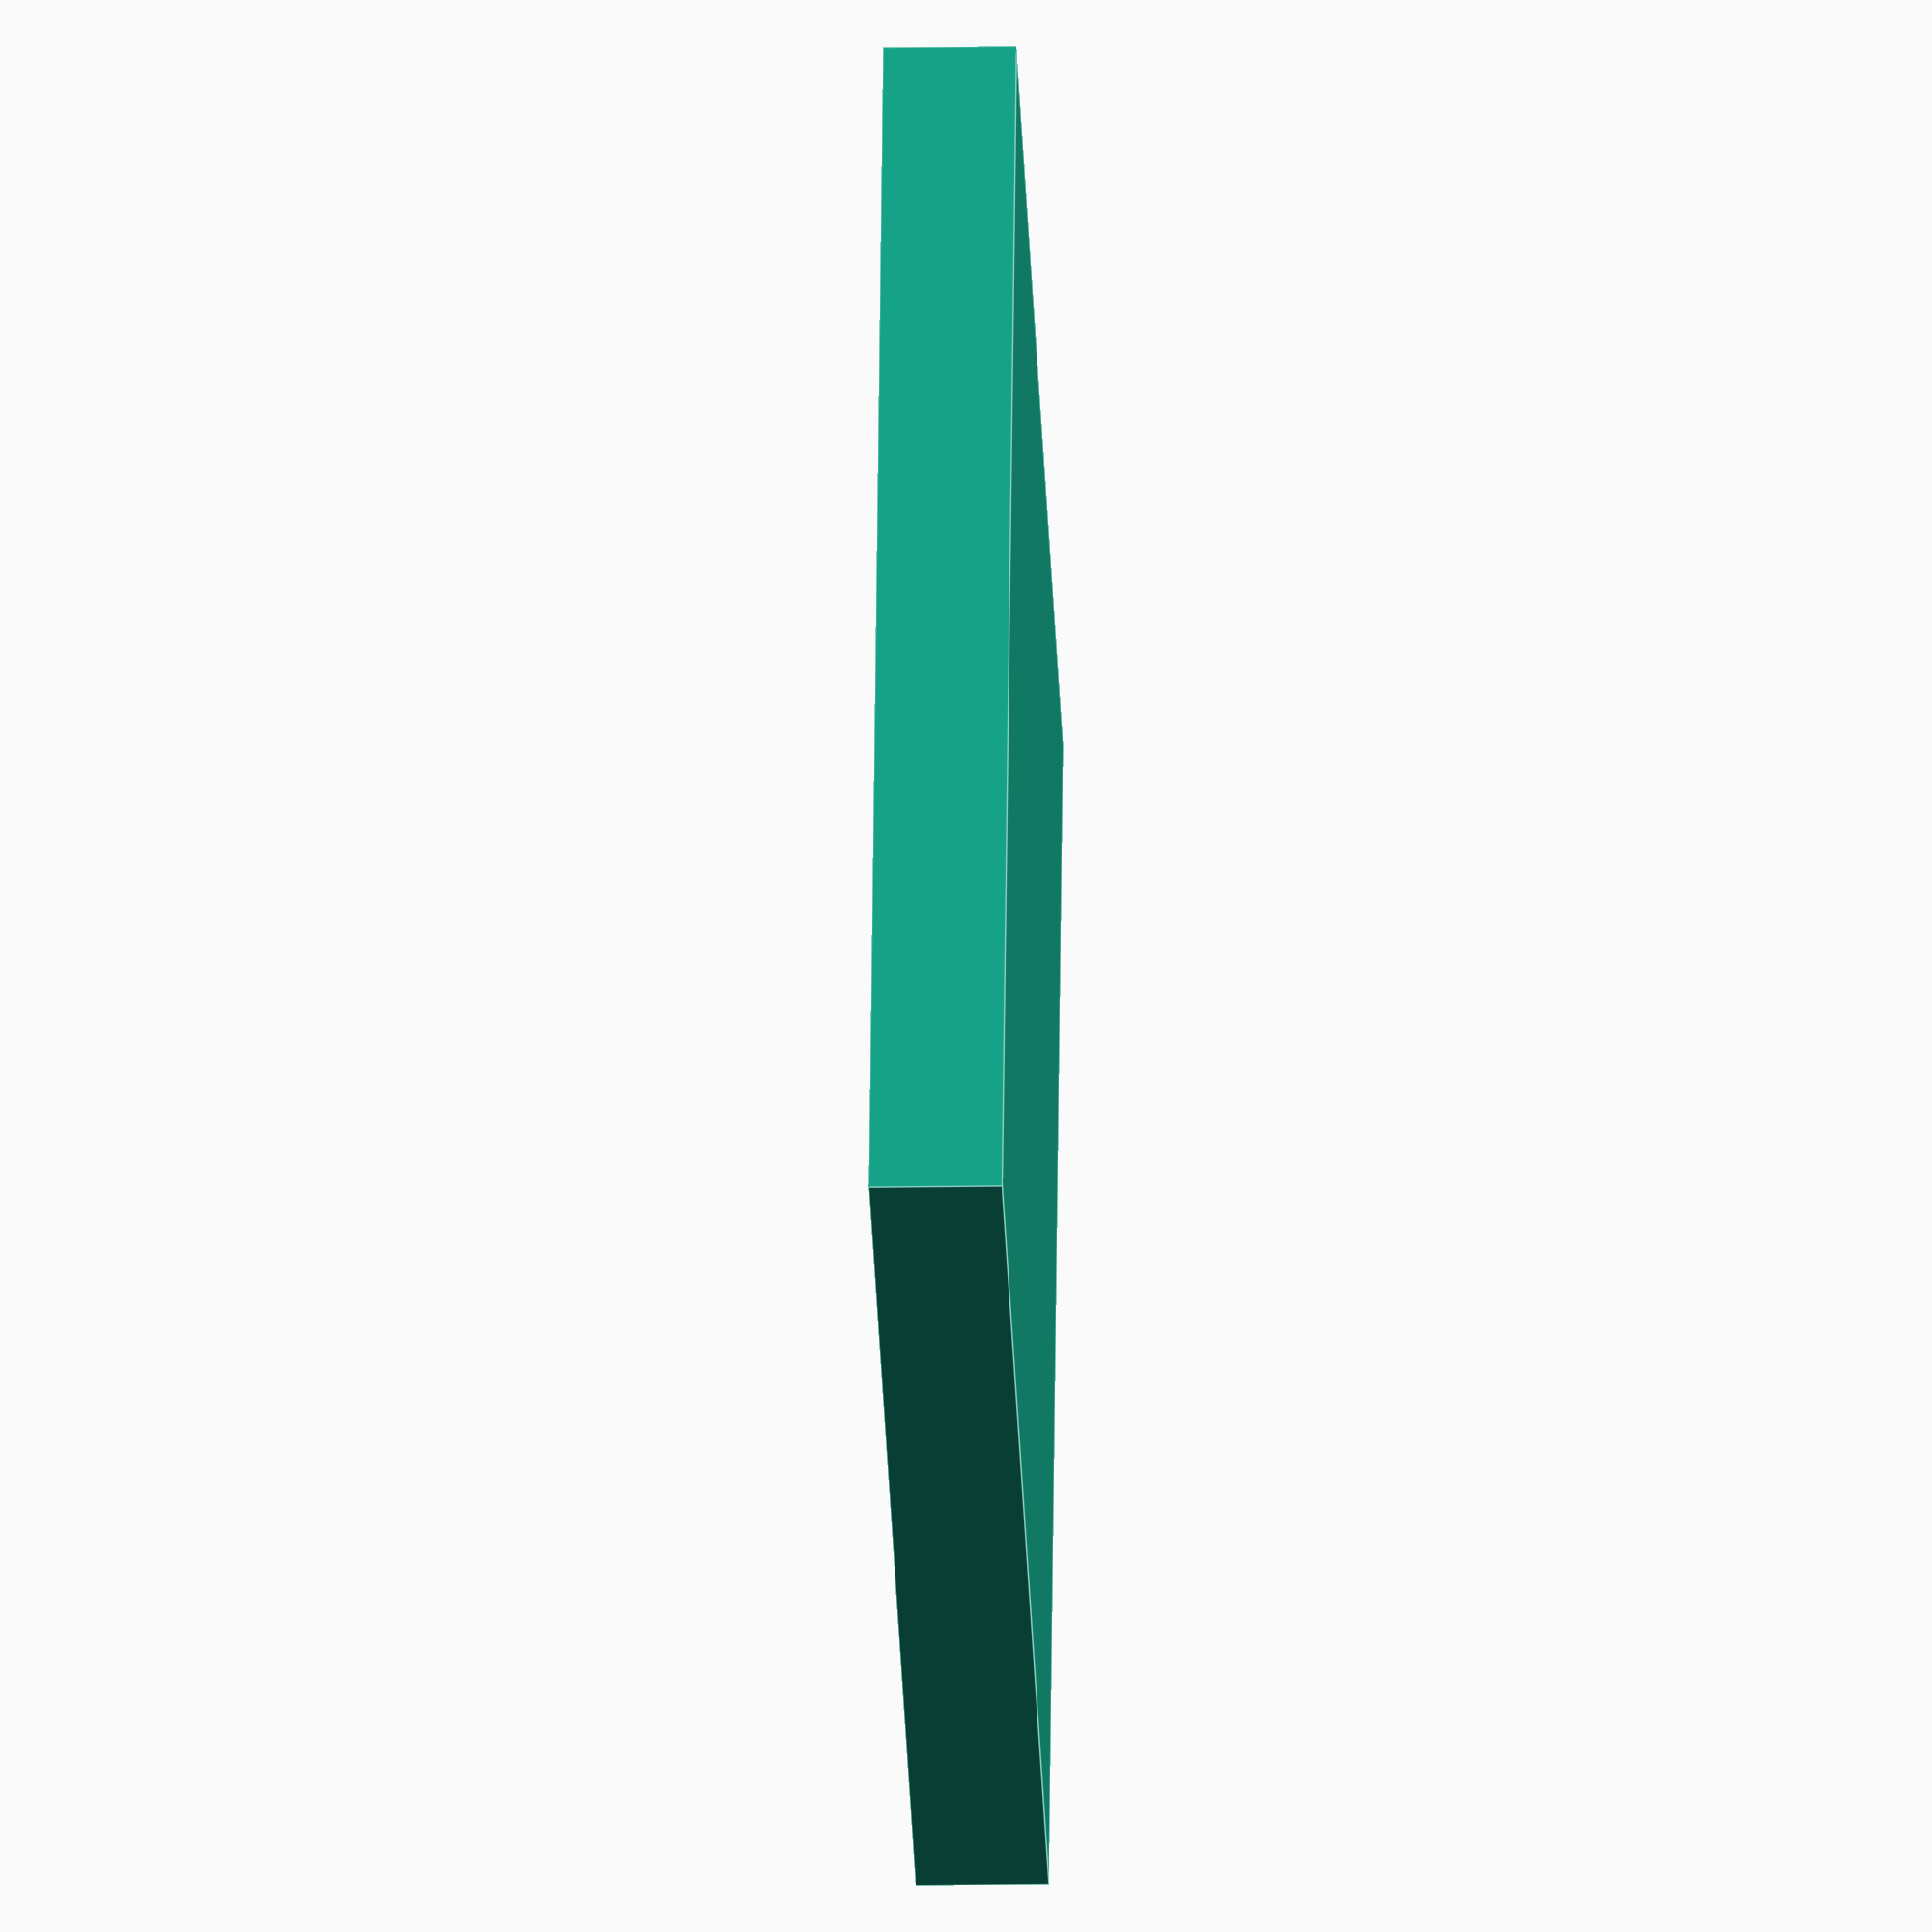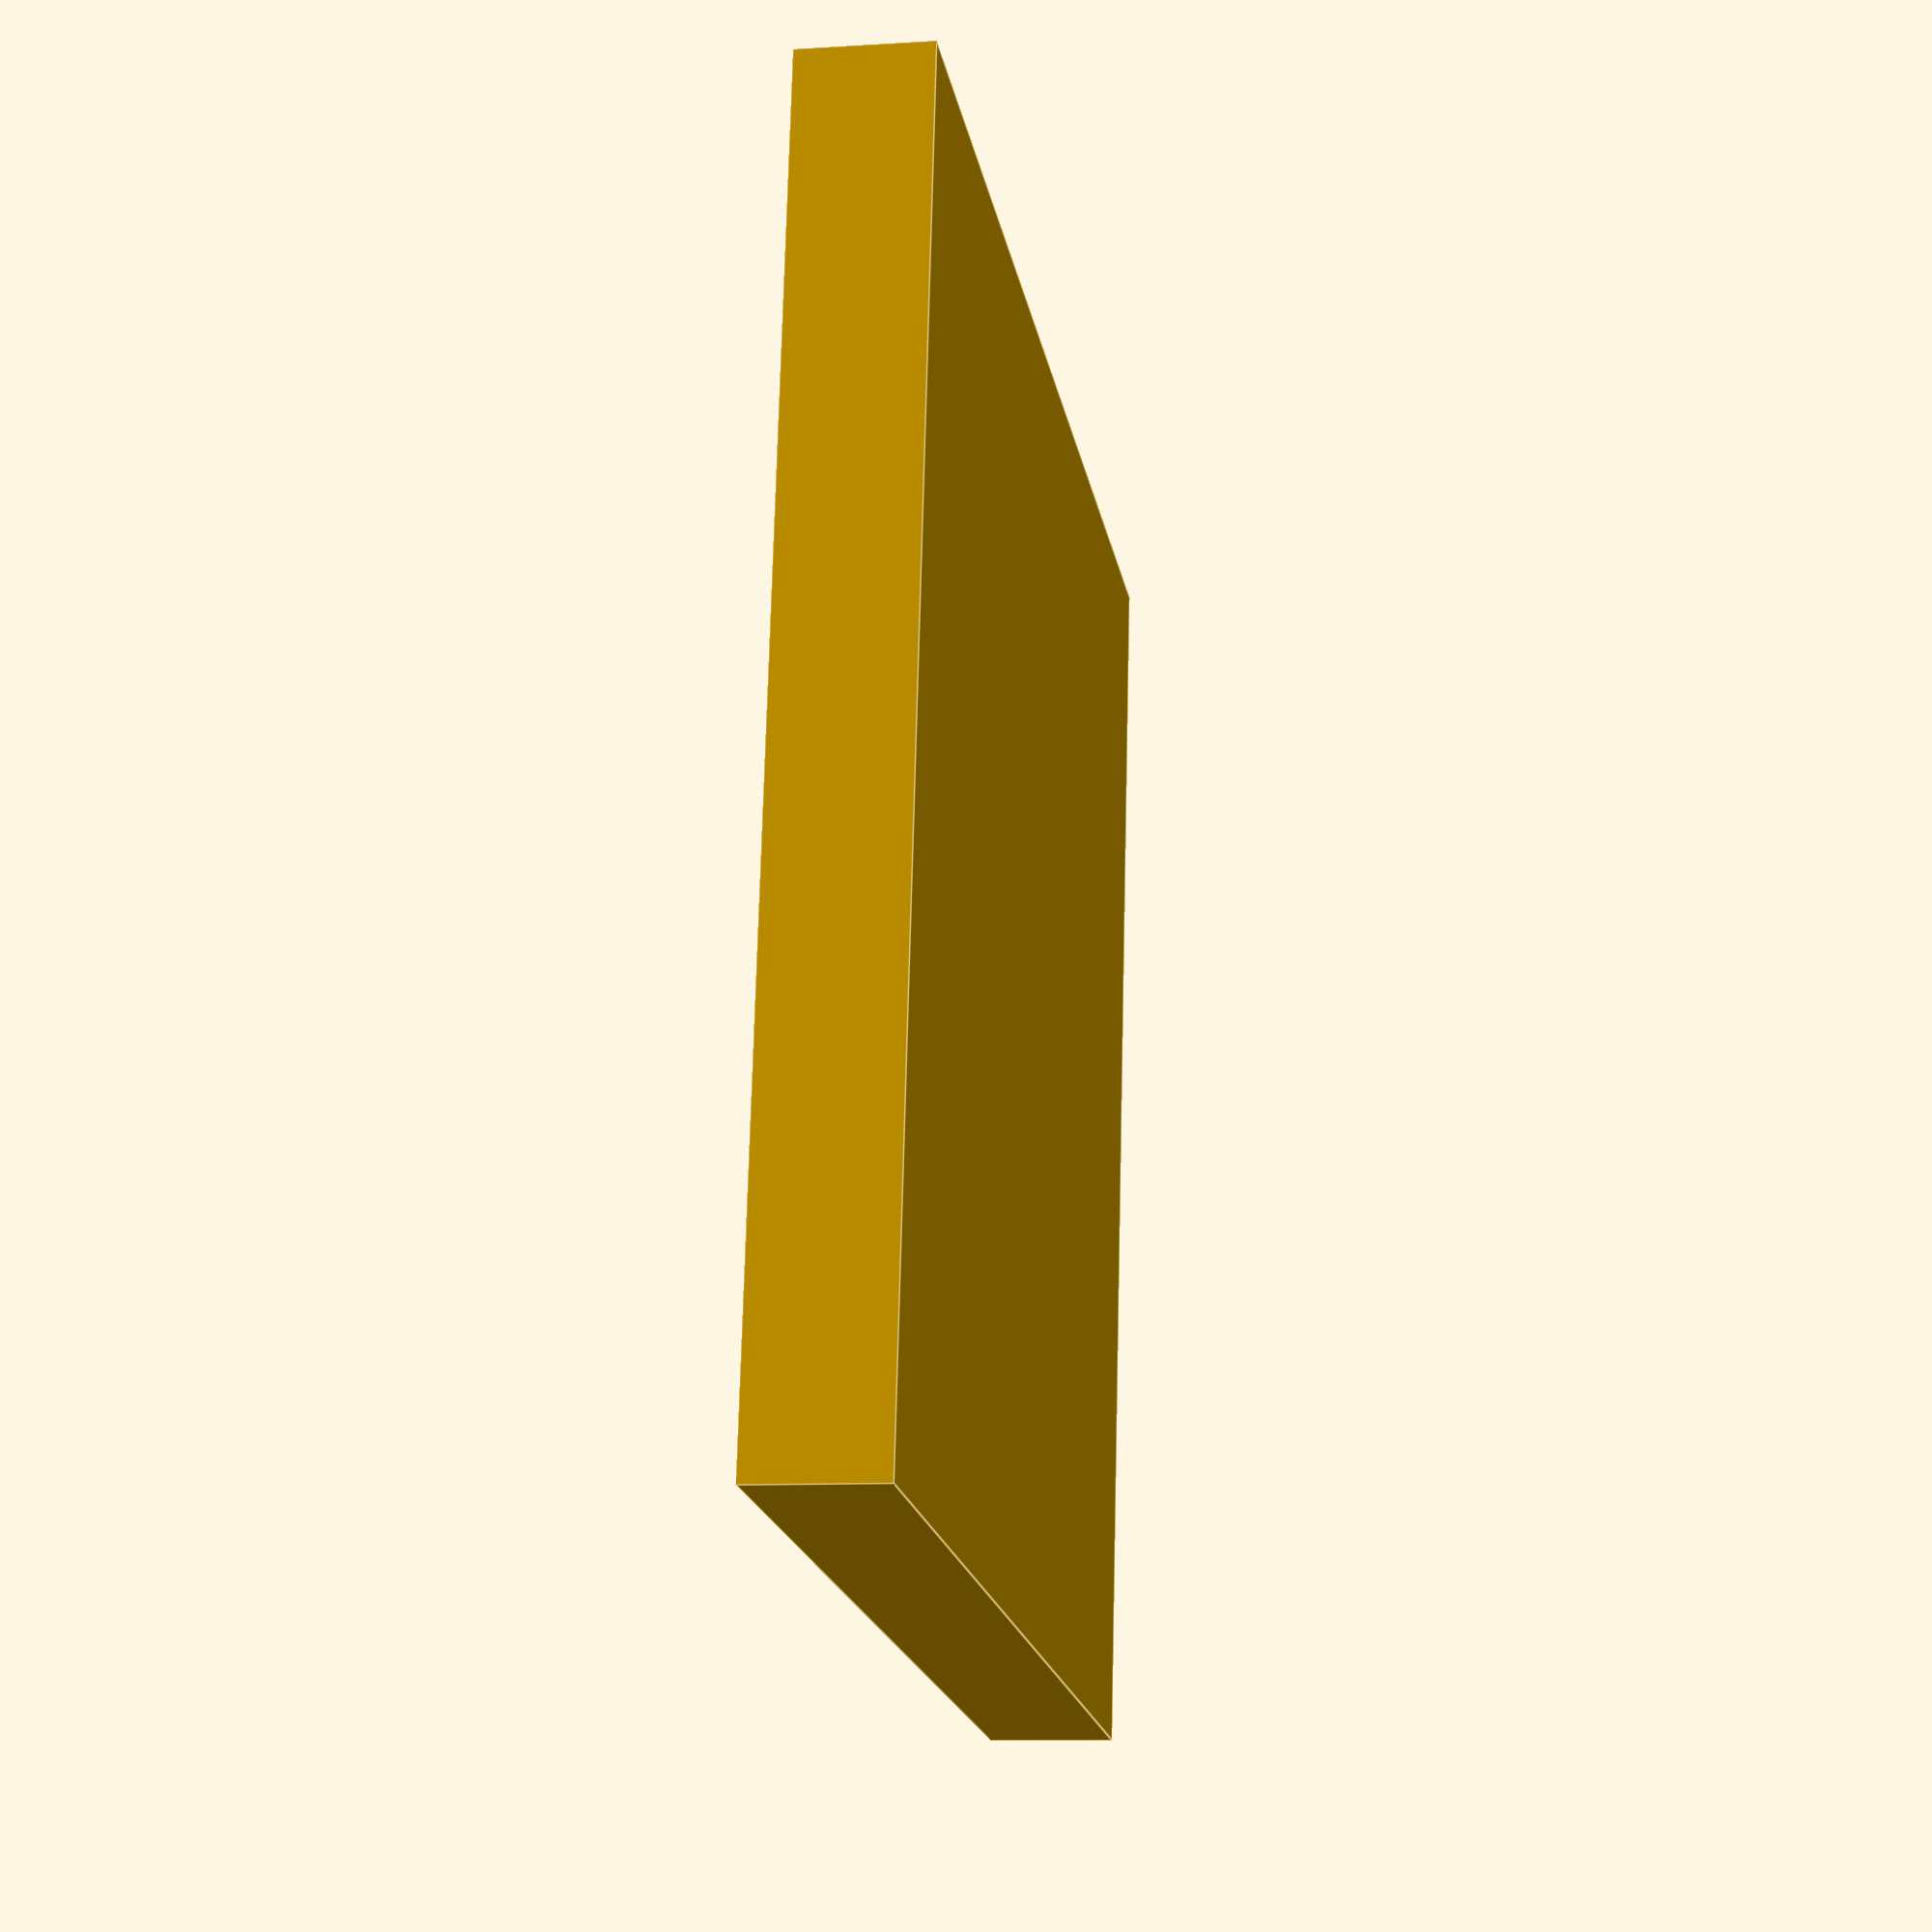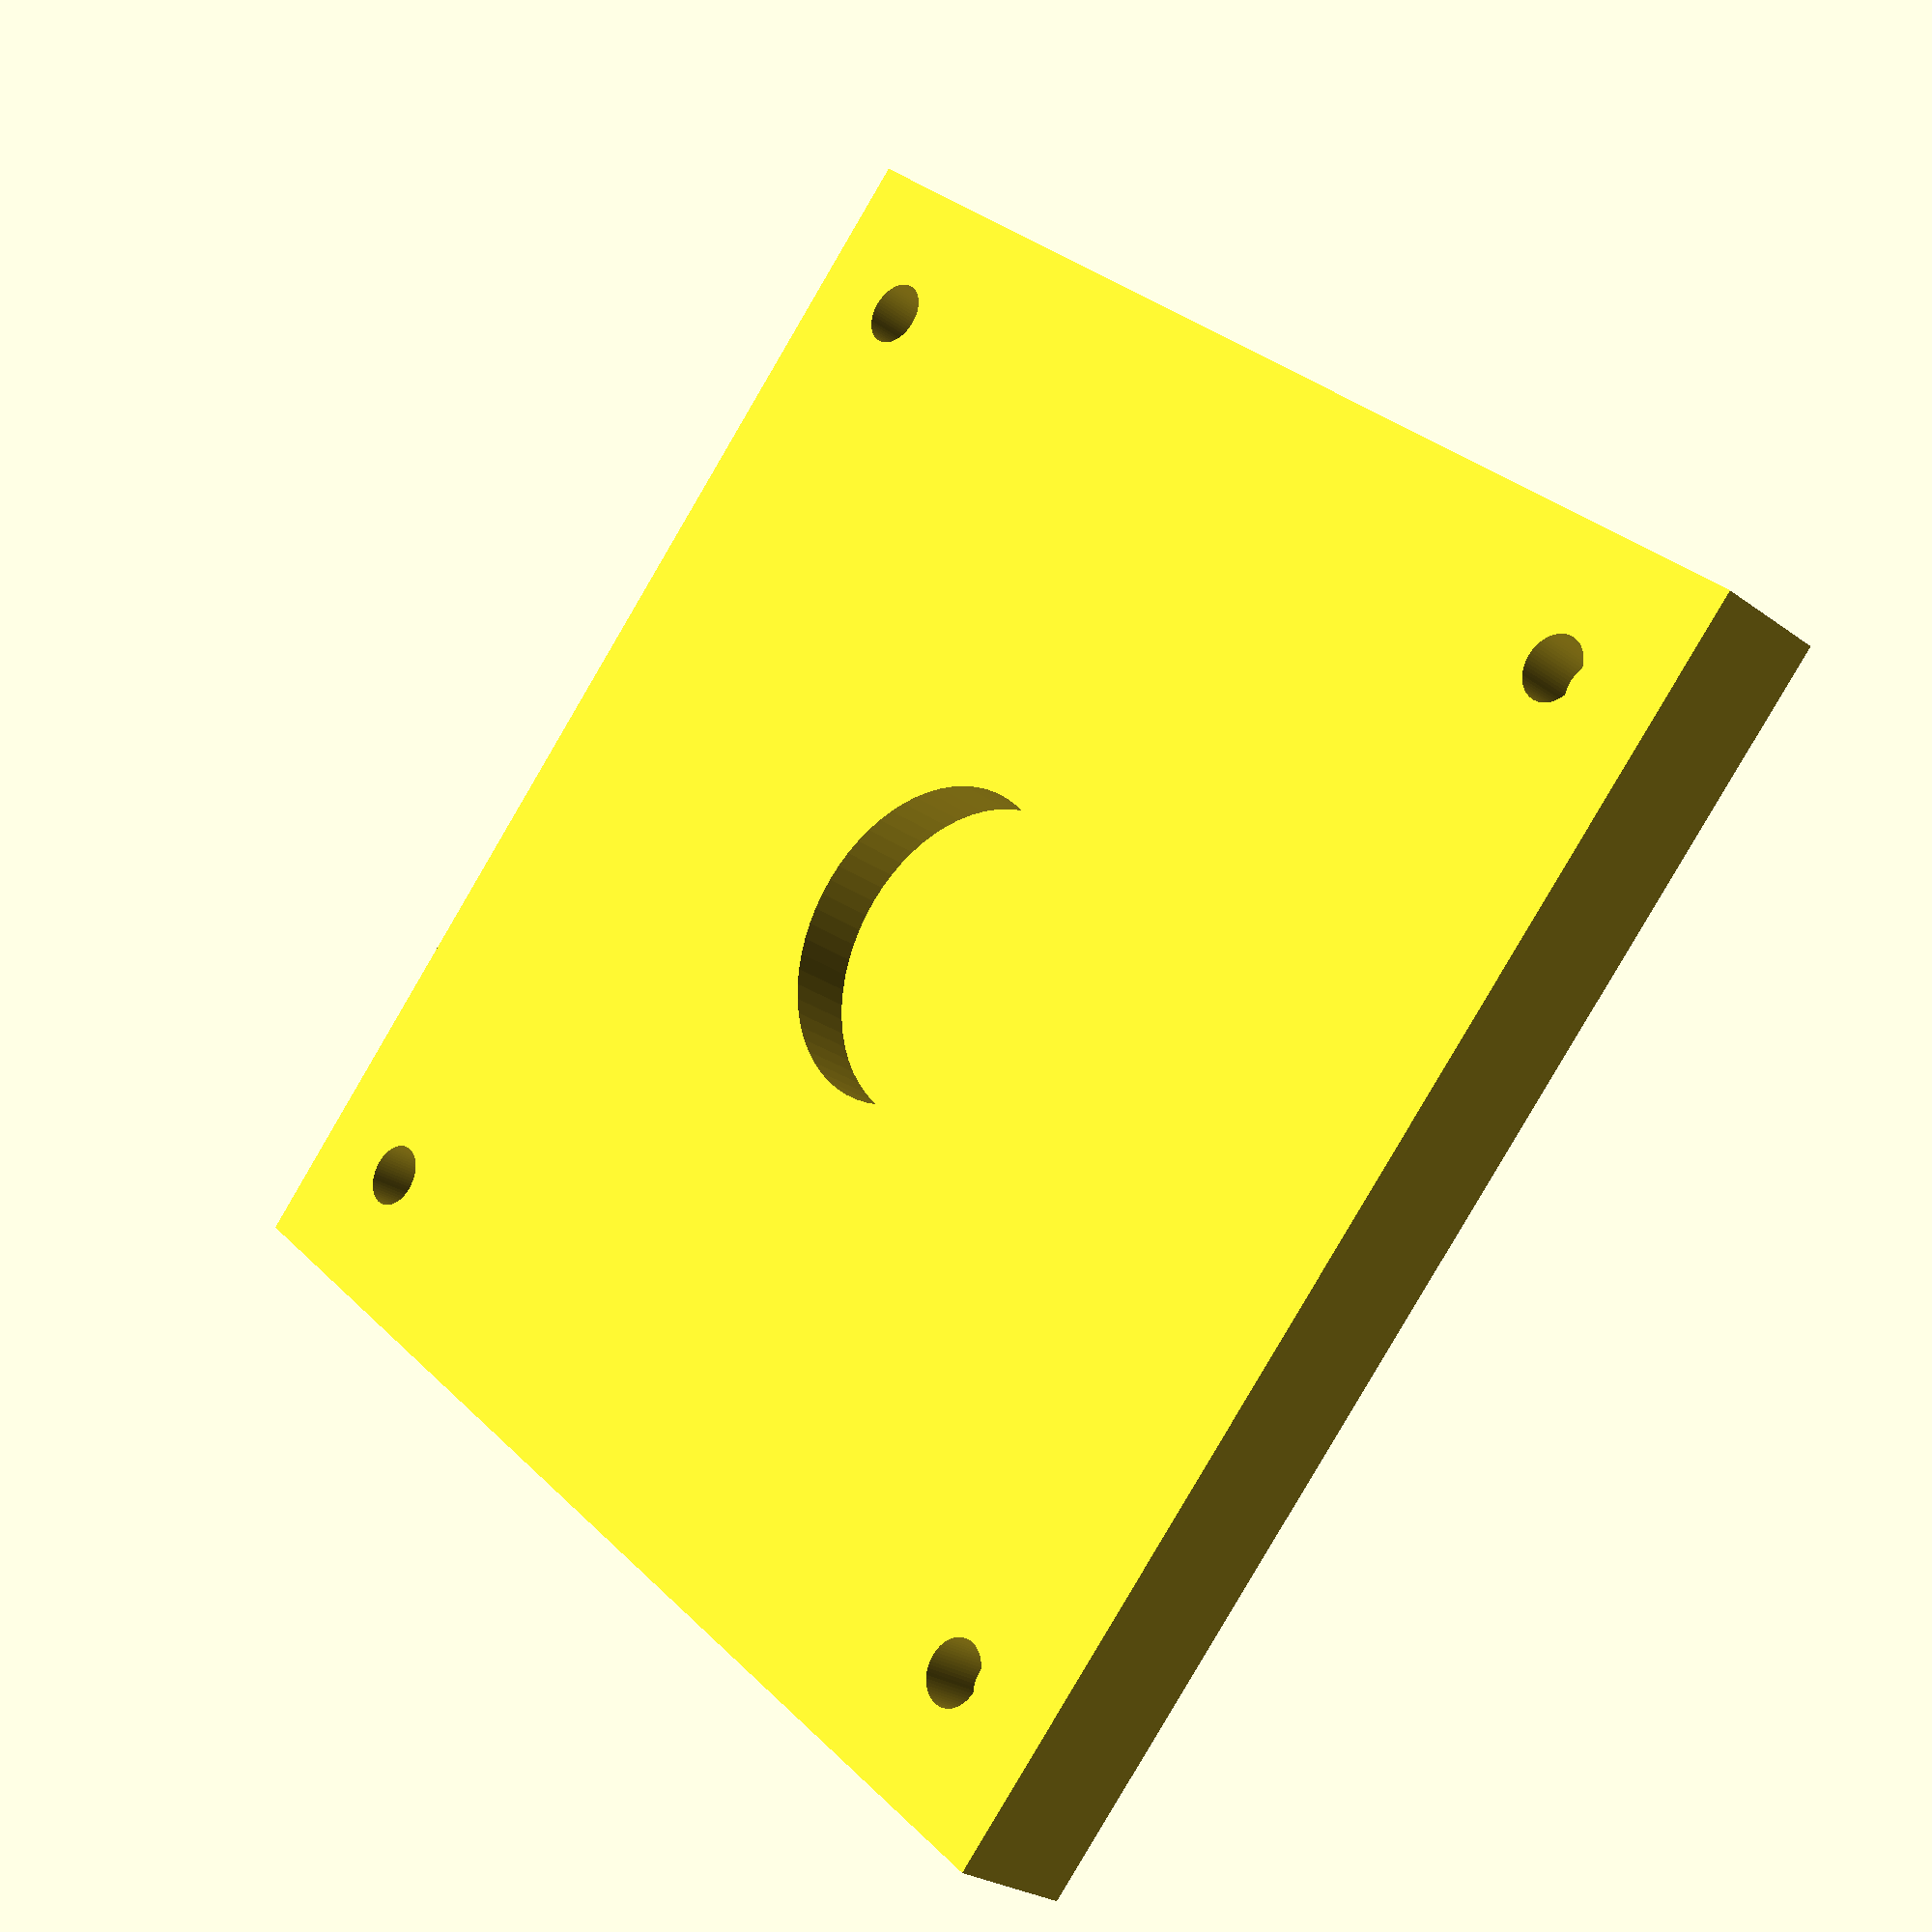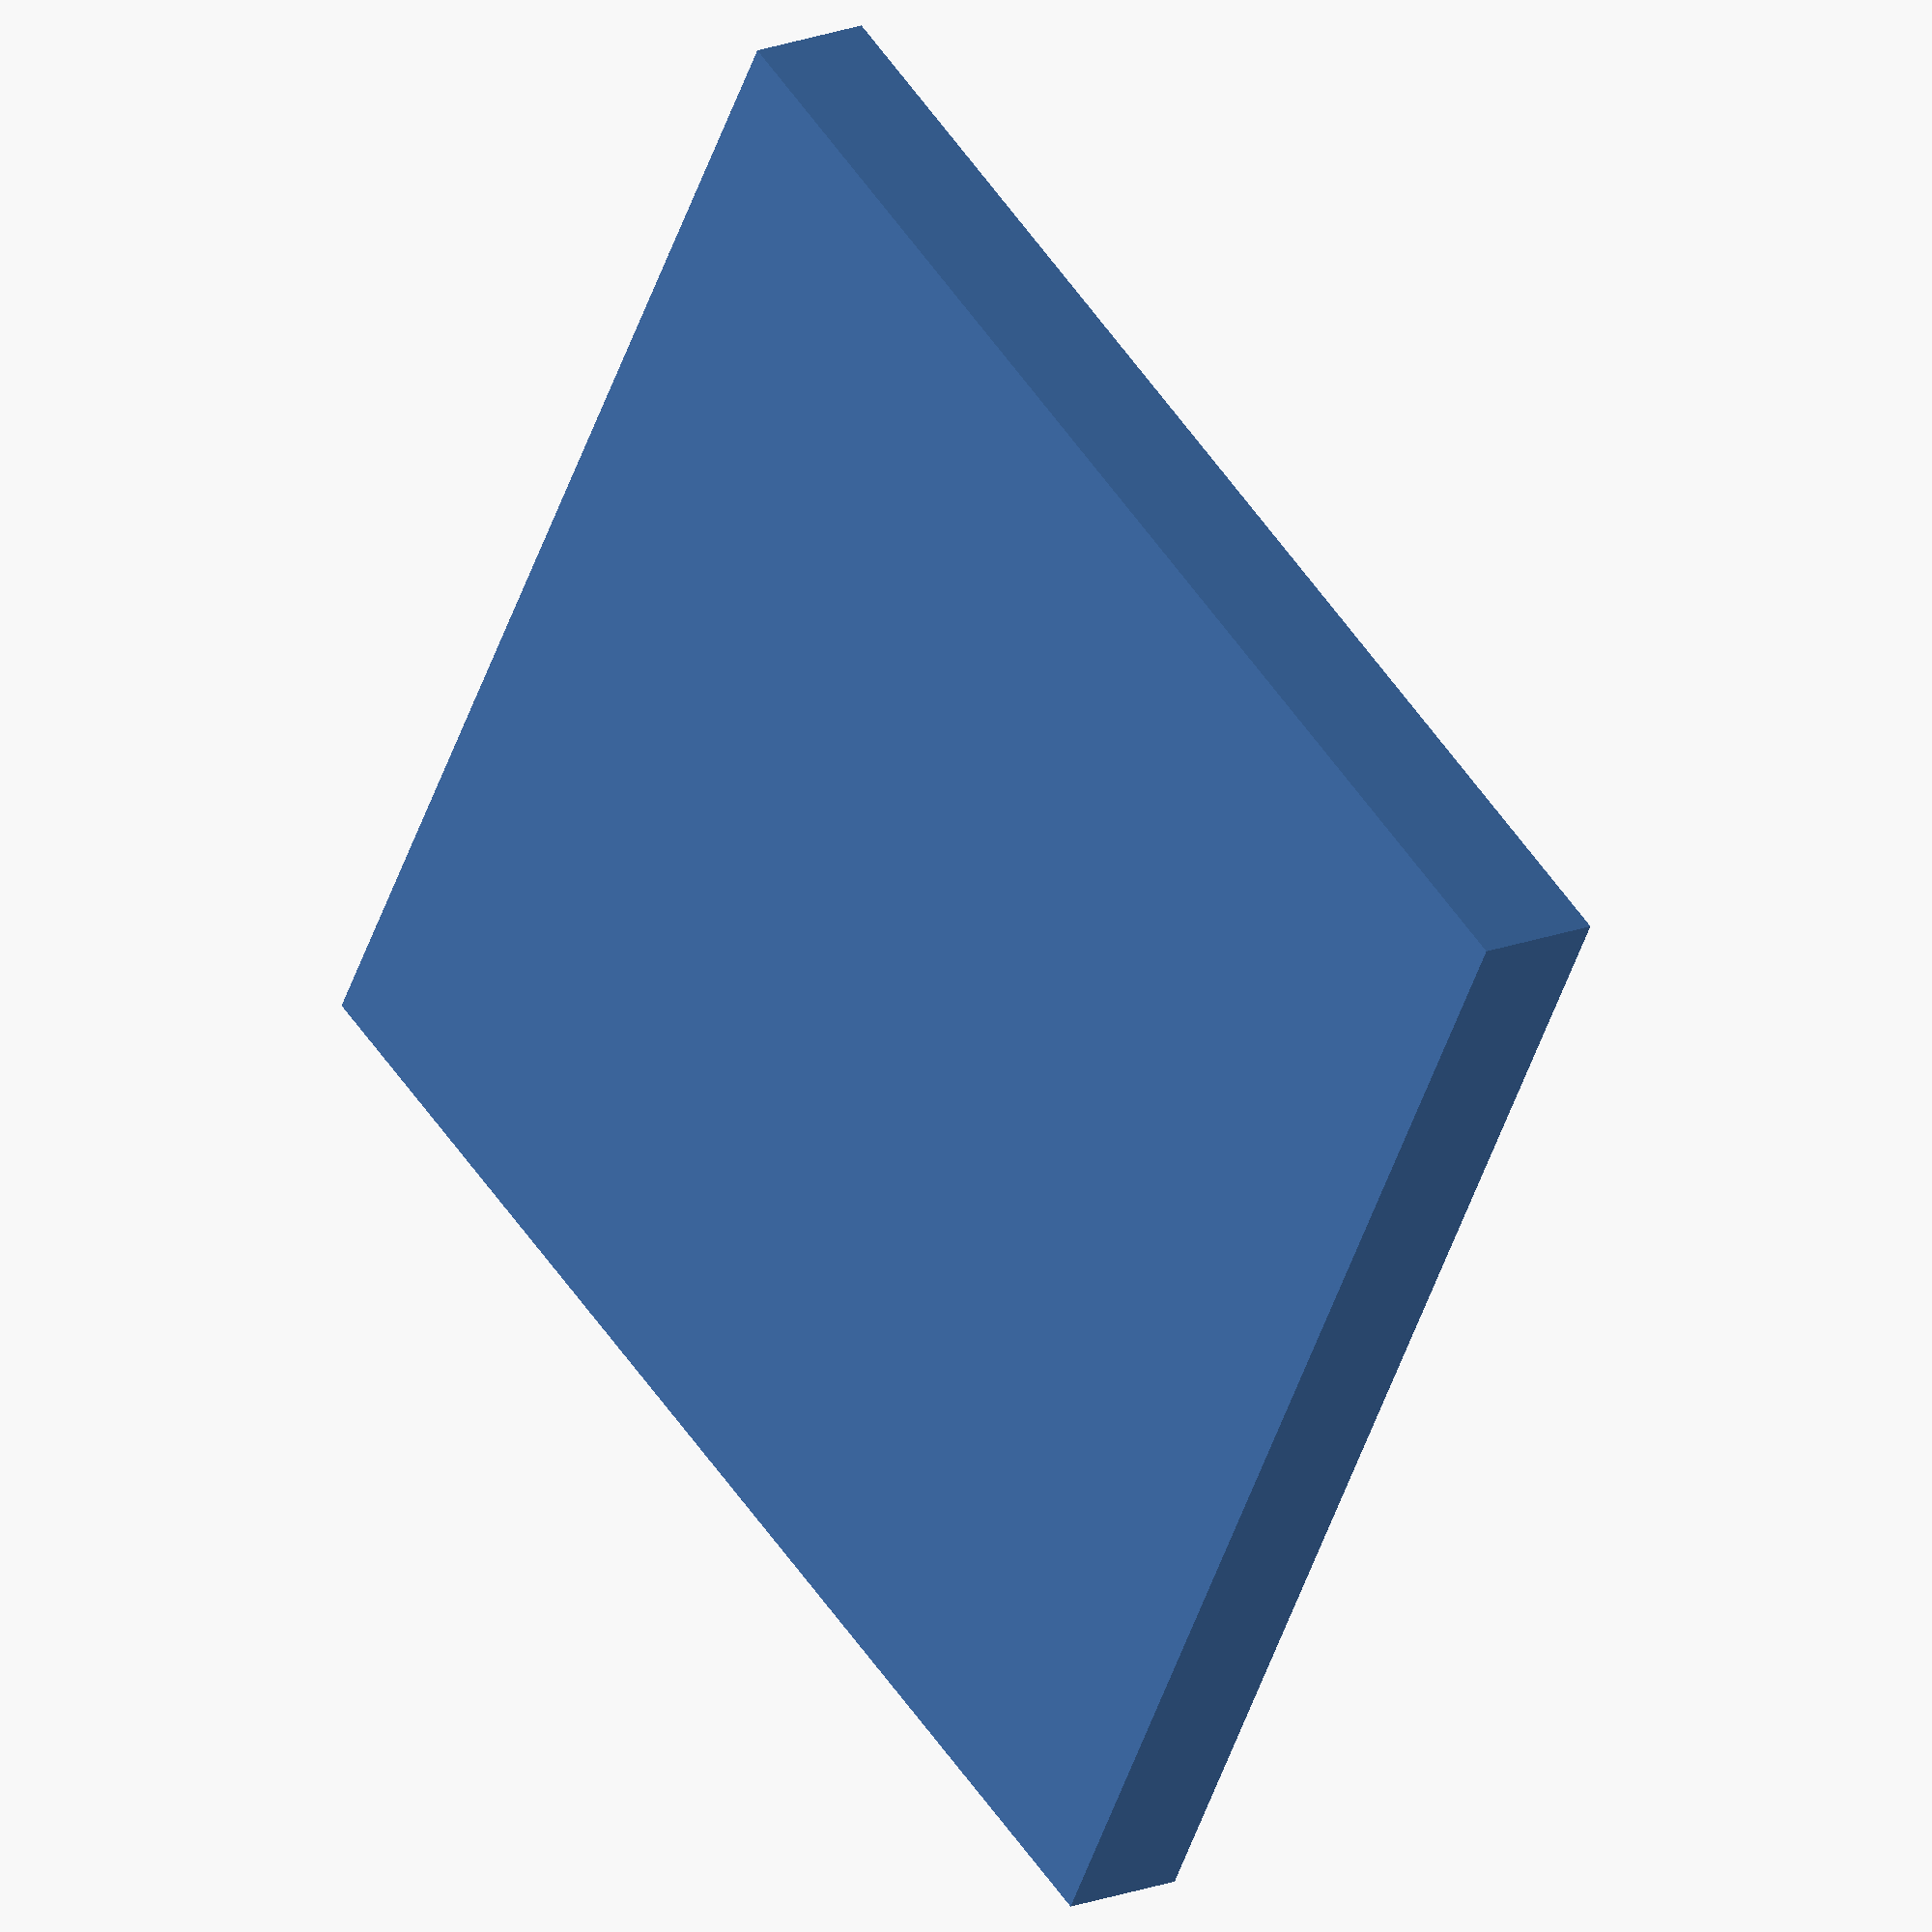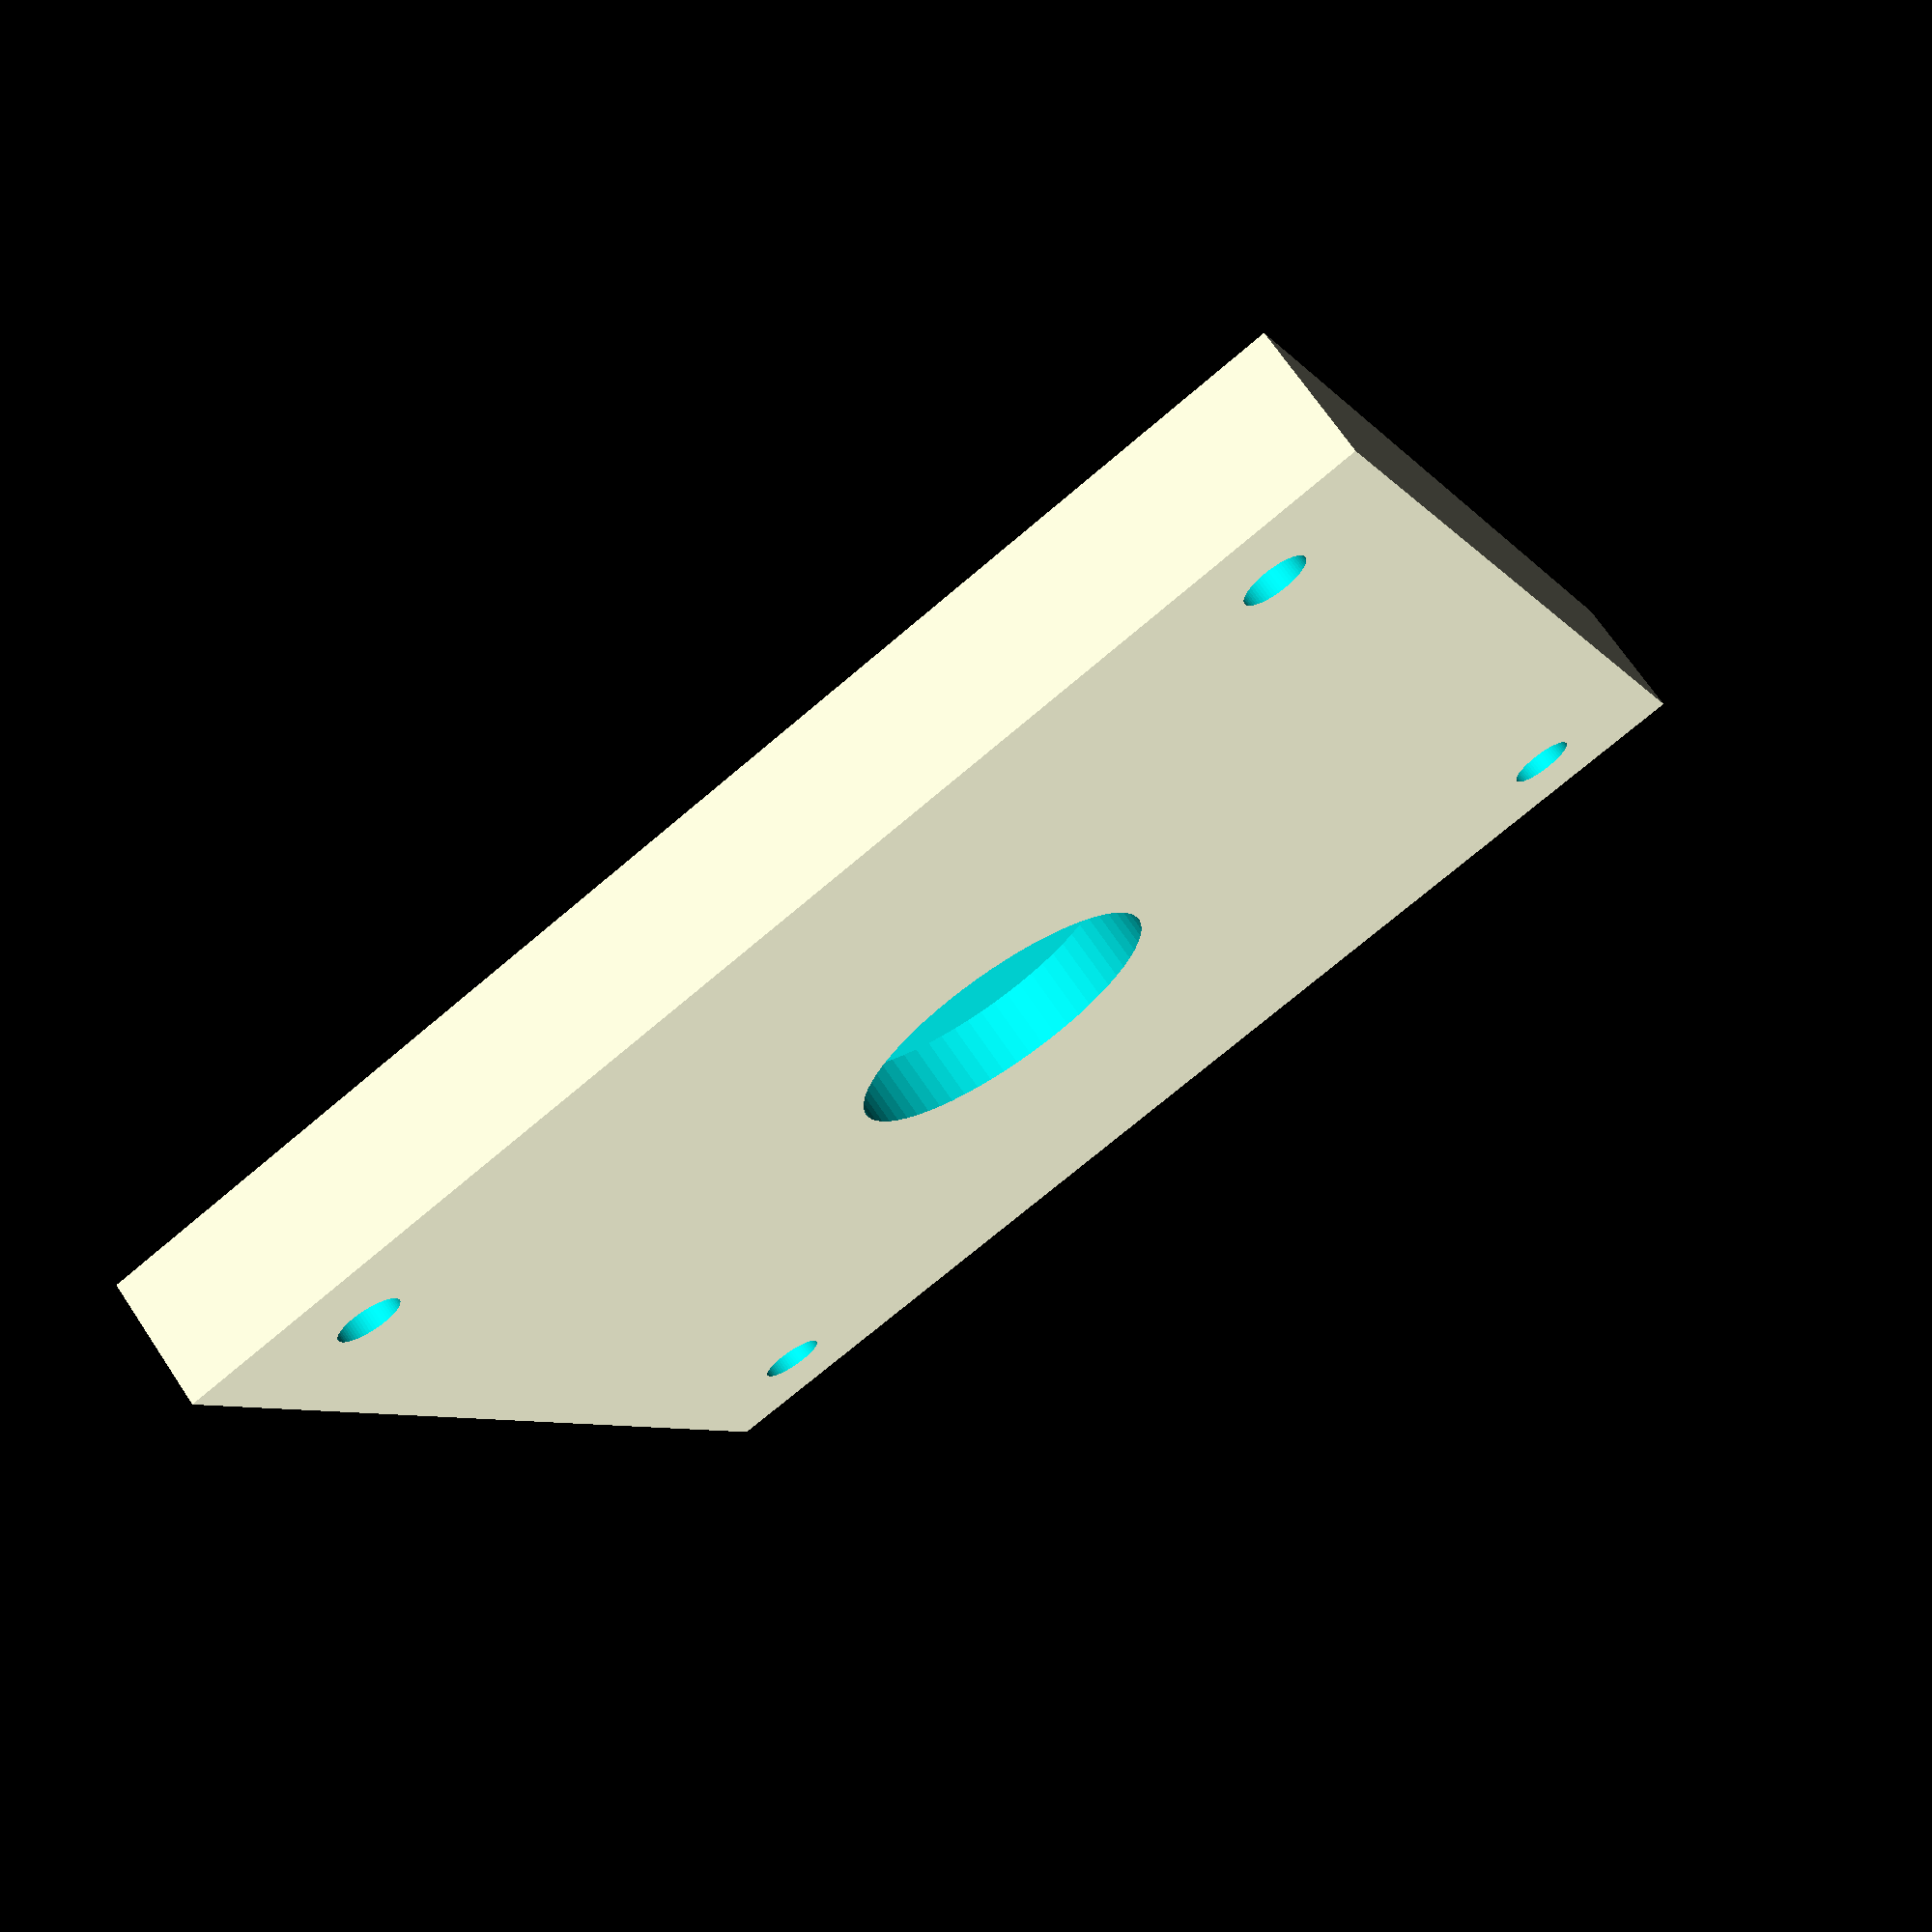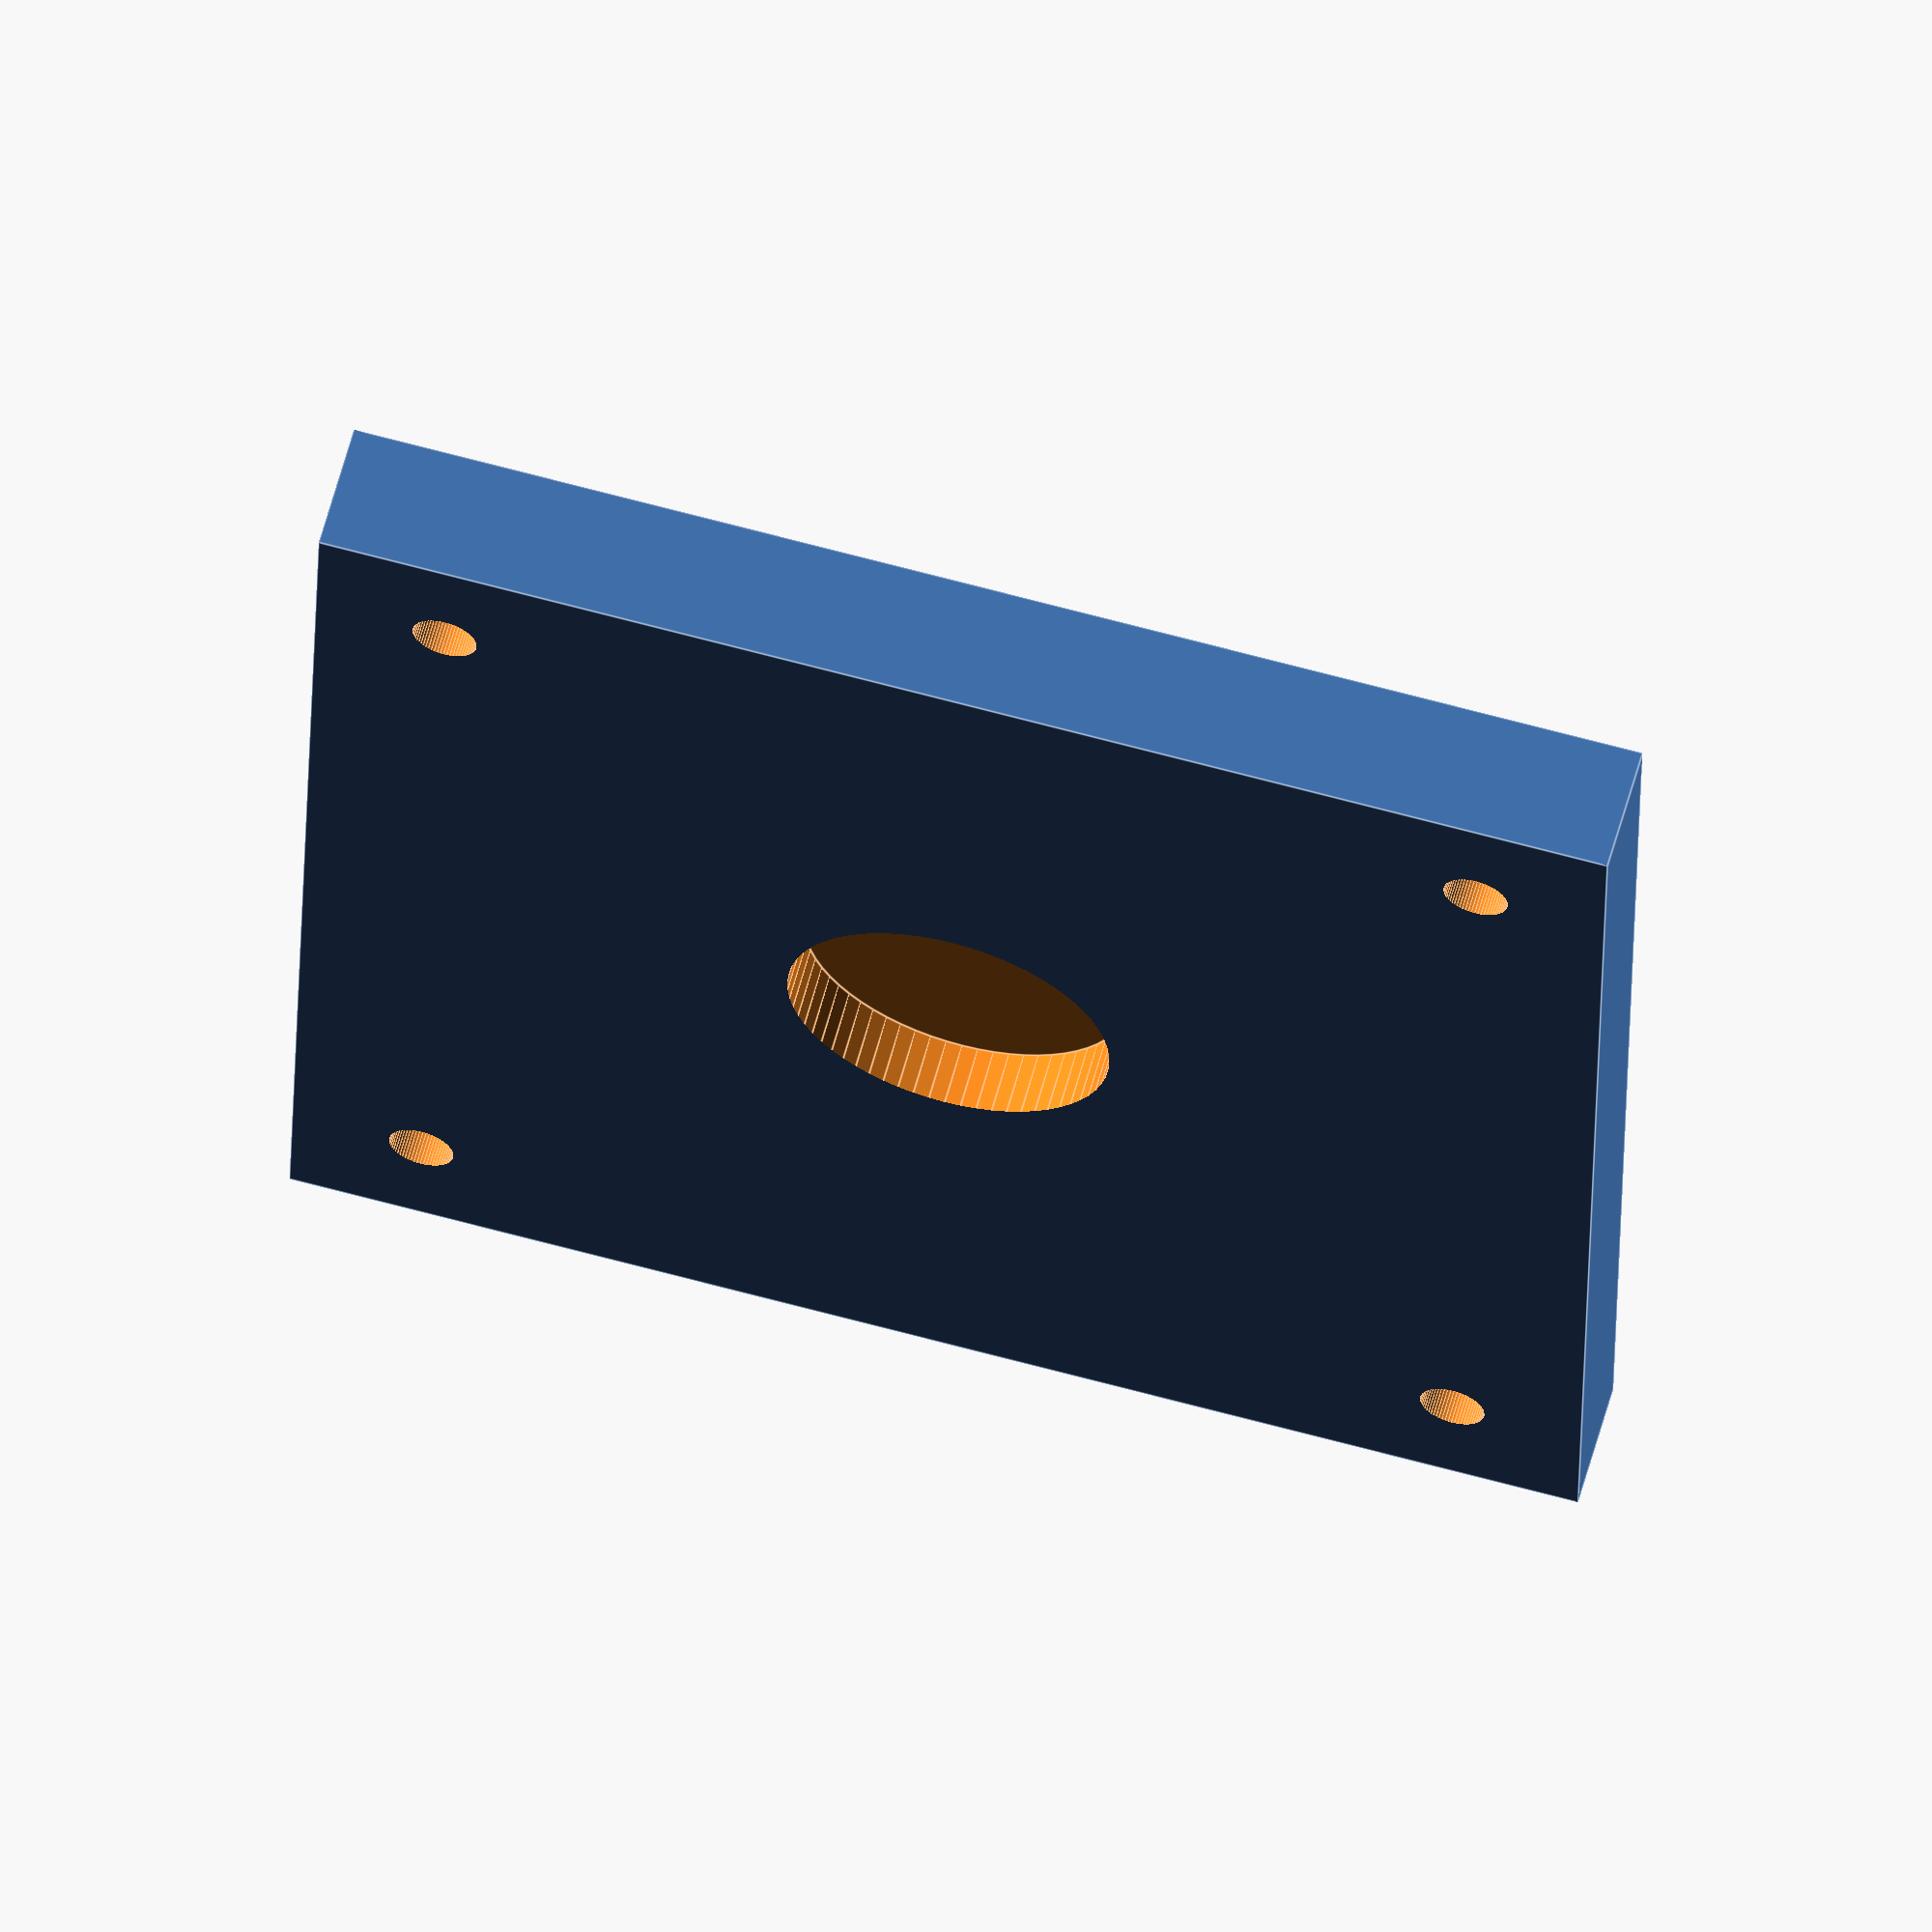
<openscad>
difference(){cube(size=[200.0000,200.0000,20.0000],center=true);union(){cylinder(h=100.0000,d=50.0000,$fn=64);translate([80.0,80.0,0.0]){cylinder(h=100.0000,d=10.0000,$fn=64);}translate([80.0,-80.0,0.0]){cylinder(h=100.0000,d=10.0000,$fn=64);}translate([-80.0,-80.0,0.0]){cylinder(h=100.0000,d=10.0000,$fn=64);}translate([-80.0,80.0,0.0]){cylinder(h=100.0000,d=10.0000,$fn=64);}}}
</openscad>
<views>
elev=194.5 azim=253.0 roll=87.9 proj=o view=edges
elev=189.5 azim=261.4 roll=80.5 proj=p view=edges
elev=205.2 azim=221.8 roll=139.4 proj=p view=wireframe
elev=162.7 azim=60.3 roll=308.9 proj=o view=wireframe
elev=290.1 azim=156.7 roll=326.1 proj=p view=wireframe
elev=118.8 azim=1.3 roll=164.7 proj=o view=edges
</views>
